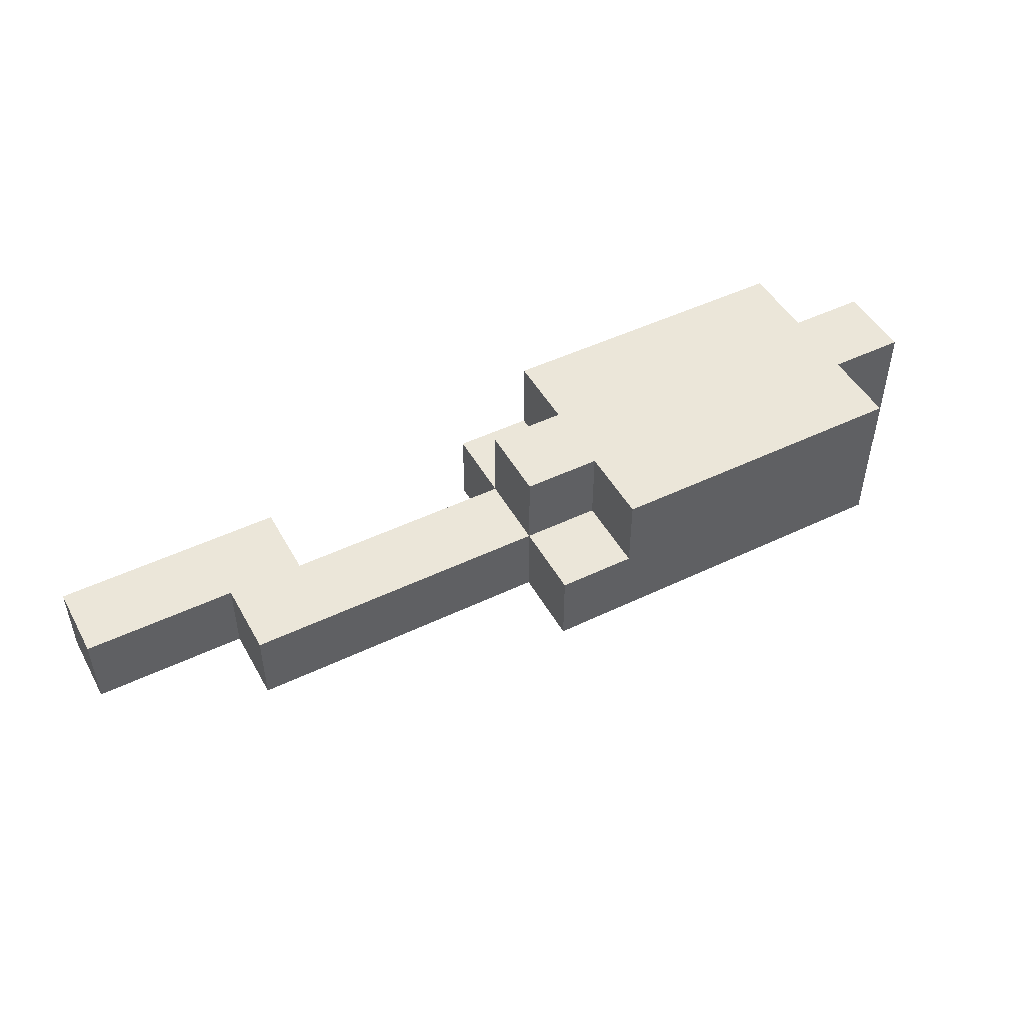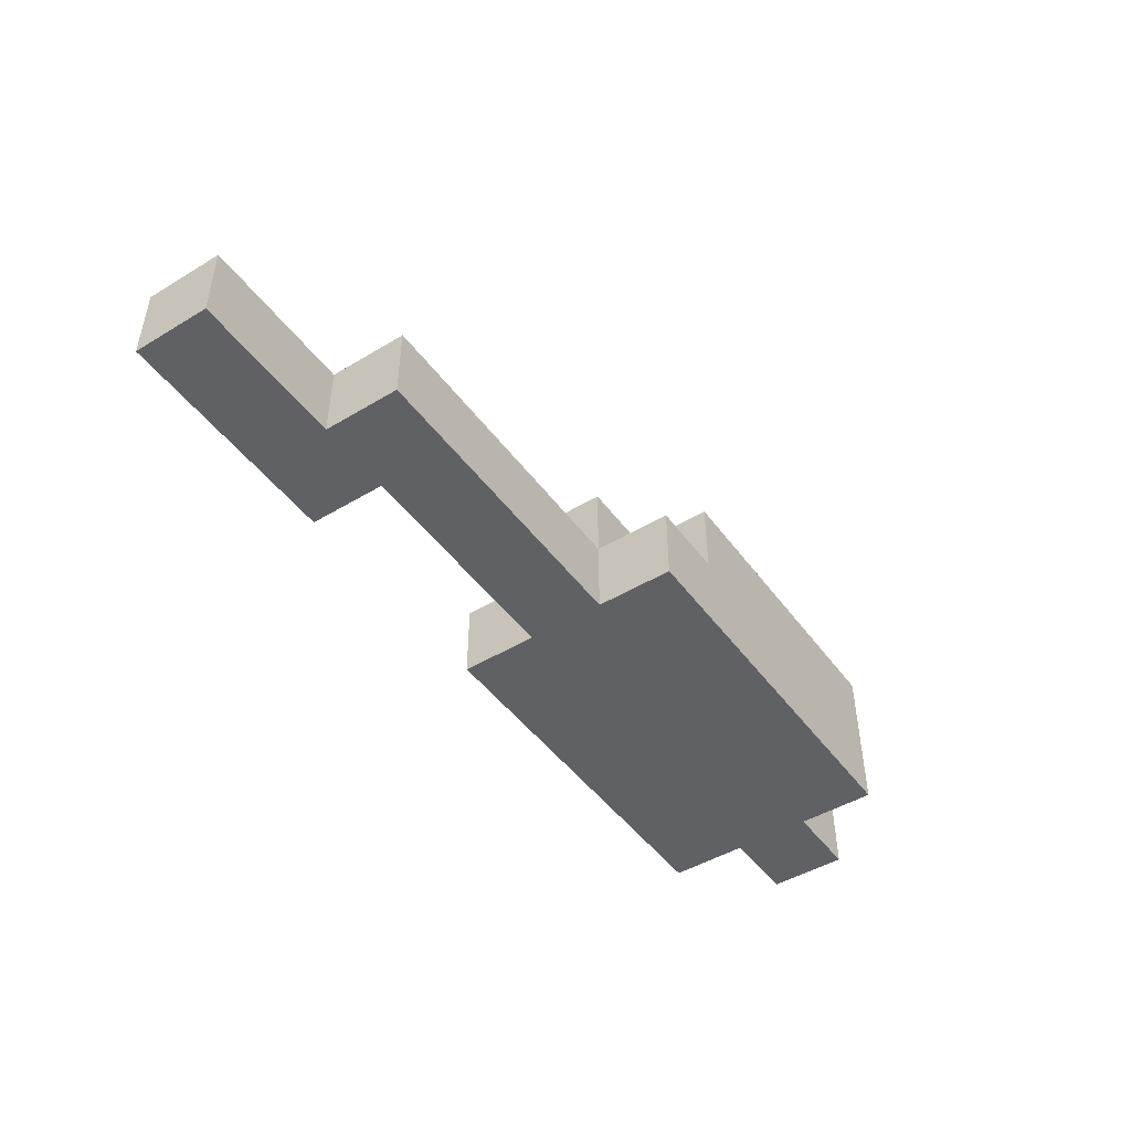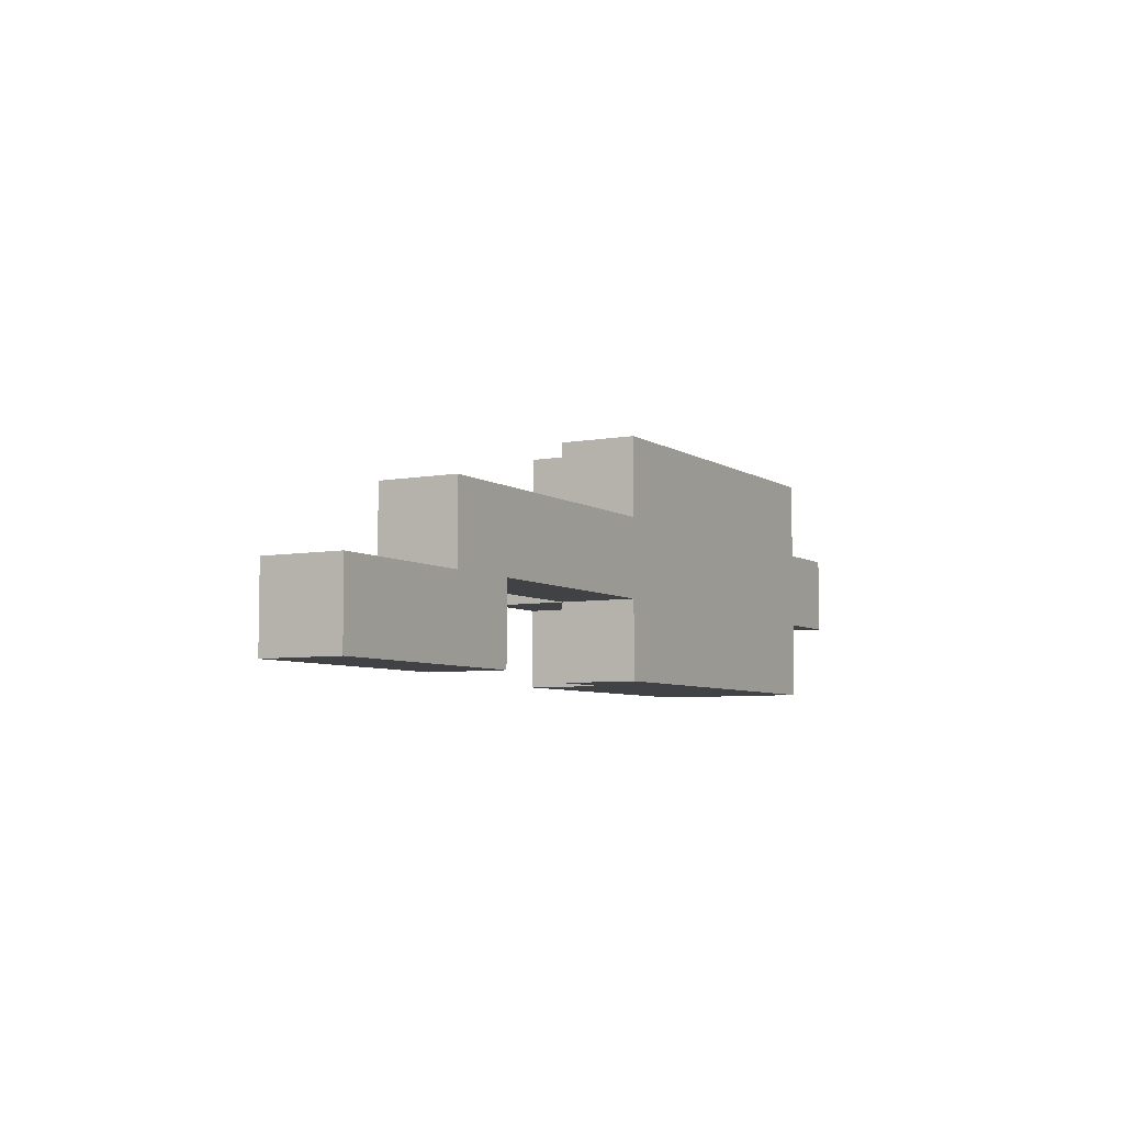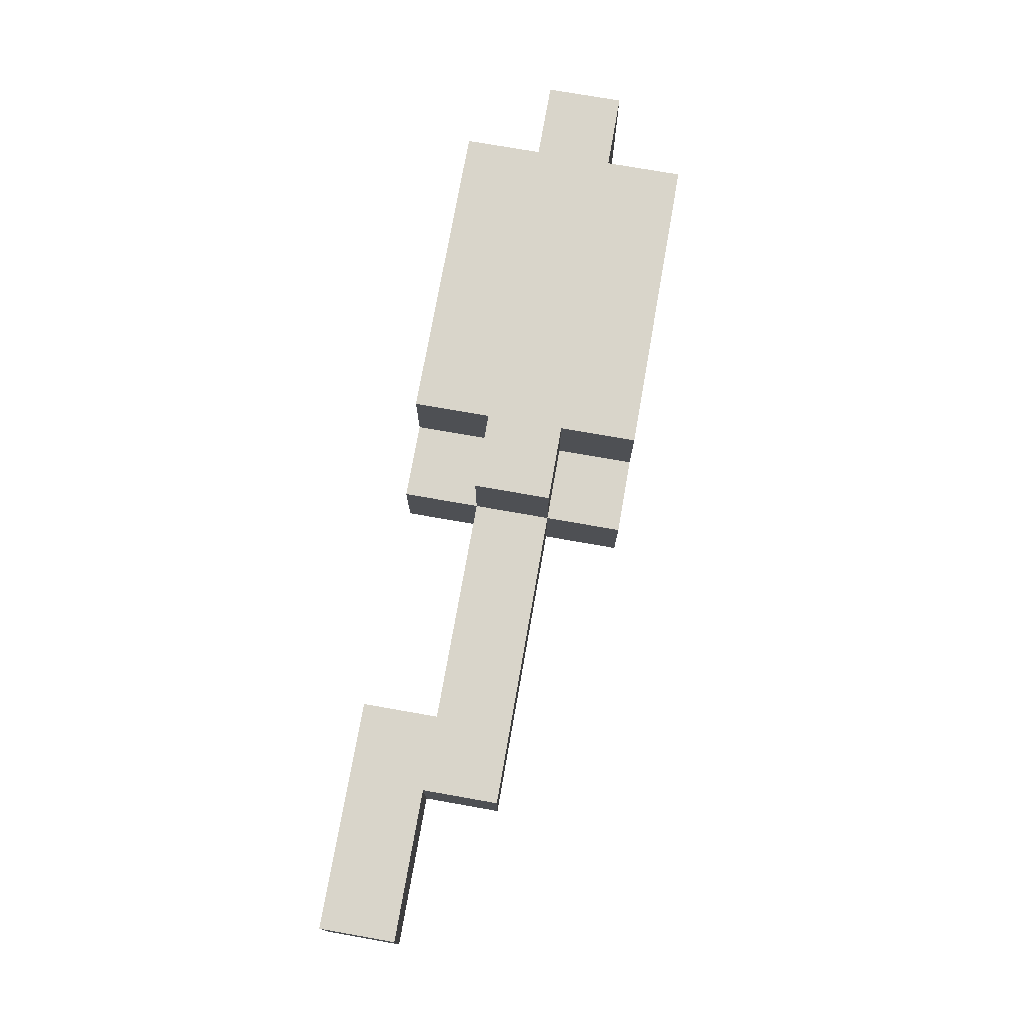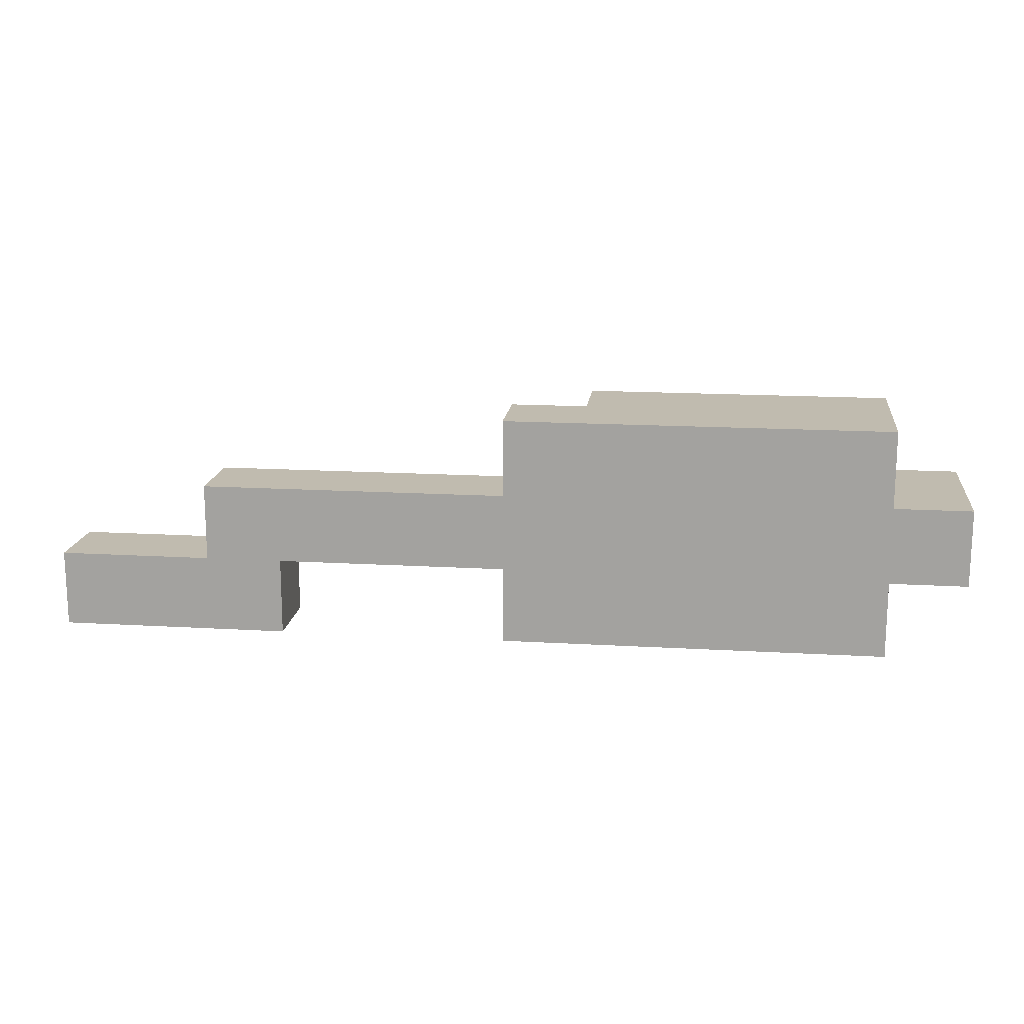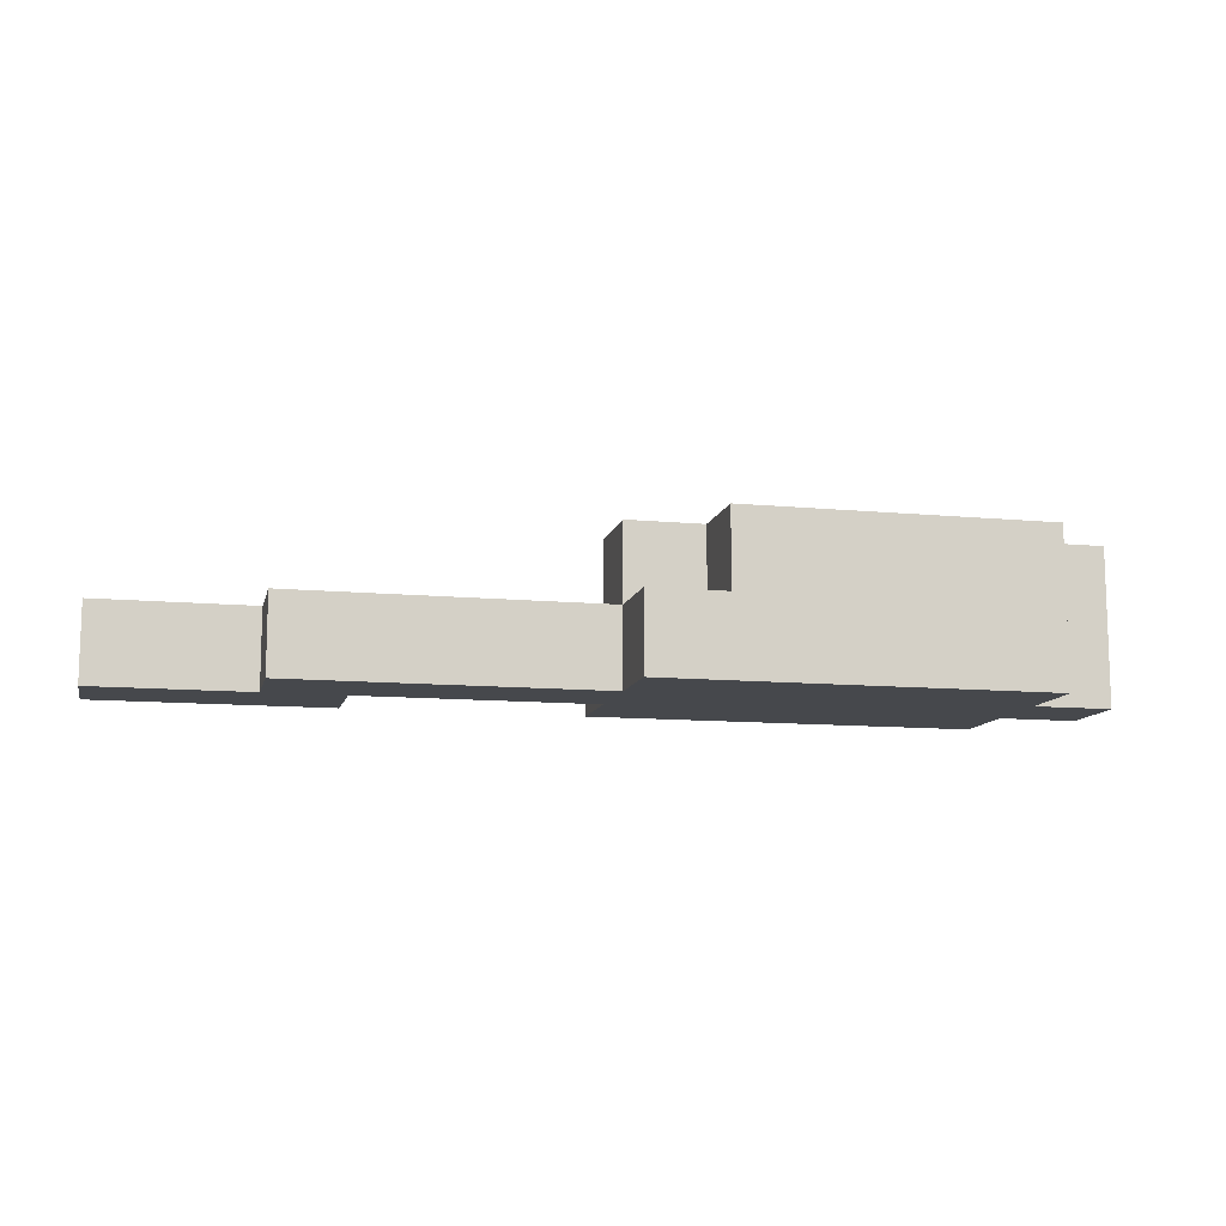
<metadata>
{"format":"obj","ext":"obj","renderer":"f3d","projection":"perspective","resolution":1024,"background":"white","views":[{"elev":48.2,"azim":-28.2,"up":"+Y"},{"elev":-46.8,"azim":-55.6,"up":"+Y"},{"elev":-6.1,"azim":-60.7,"up":"+Z"},{"elev":74.4,"azim":-80.0,"up":"+Y"},{"elev":16.0,"azim":7.0,"up":"+Z"},{"elev":-11.3,"azim":-13.0,"up":"+Y"}]}
</metadata>
<code>
o
v 1.6 0.1 5.2
v 1.6 0.1 5.1
v 1.6 0.2 5.2
v 1.6 0.2 5.1
v 1.8 0.1 5.3
v 1.8 0.1 5.2
v 1.8 0.2 5.3
v 1.8 0.2 5.2
v 2.2 0.1 5.4
v 2.2 0.1 5.3
v 2.2 0.1 5.2
v 2.2 0.1 5.1
v 2.2 0.2 5.4
v 2.2 0.2 5.3
v 2.2 0.2 5.2
v 2.2 0.2 5.1
v 2.2 0.3 5.3
v 2.2 0.3 5.2
v 2.3 0.2 5.4
v 2.3 0.2 5.3
v 2.3 0.2 5.2
v 2.3 0.2 5.1
v 2.3 0.3 5.4
v 2.3 0.3 5.3
v 2.3 0.3 5.2
v 2.3 0.3 5.1
v 1.9 0.1 5.2
v 1.9 0.1 5.1
v 1.9 0.2 5.2
v 1.9 0.2 5.1
v 2.7 0.1 5.4
v 2.7 0.1 5.3
v 2.7 0.1 5.2
v 2.7 0.1 5.1
v 2.7 0.2 5.4
v 2.7 0.2 5.3
v 2.7 0.2 5.2
v 2.7 0.2 5.1
v 2.7 0.3 5.4
v 2.7 0.3 5.3
v 2.7 0.3 5.2
v 2.7 0.3 5.1
v 2.8 0.1 5.3
v 2.8 0.1 5.2
v 2.8 0.3 5.3
v 2.8 0.3 5.2
v 2.2 0.1 5.4
v 2.2 0.2 5.4
v 2.3 0.2 5.4
v 2.3 0.3 5.4
v 2.6 0.2 5.4
v 2.6 0.3 5.4
v 2.7 0.1 5.4
v 2.7 0.2 5.4
v 2.7 0.3 5.4
v 1.8 0.1 5.3
v 1.8 0.2 5.3
v 2.2 0.1 5.3
v 2.2 0.2 5.3
v 2.2 0.3 5.3
v 2.3 0.2 5.3
v 2.3 0.3 5.3
v 2.7 0.1 5.3
v 2.7 0.2 5.3
v 2.7 0.3 5.3
v 2.8 0.1 5.3
v 2.8 0.3 5.3
v 1.6 0.1 5.2
v 1.6 0.2 5.2
v 1.8 0.1 5.2
v 1.8 0.2 5.2
v 1.9 0.1 5.2
v 1.9 0.2 5.2
v 2.2 0.1 5.2
v 2.2 0.2 5.2
v 2.2 0.3 5.2
v 2.3 0.2 5.2
v 2.3 0.3 5.2
v 2.7 0.1 5.2
v 2.7 0.2 5.2
v 2.7 0.3 5.2
v 2.8 0.1 5.2
v 2.8 0.3 5.2
v 1.6 0.1 5.1
v 1.6 0.2 5.1
v 1.9 0.1 5.1
v 1.9 0.2 5.1
v 2.2 0.1 5.1
v 2.2 0.2 5.1
v 2.3 0.2 5.1
v 2.3 0.3 5.1
v 2.6 0.2 5.1
v 2.6 0.3 5.1
v 2.7 0.1 5.1
v 2.7 0.2 5.1
v 2.7 0.3 5.1
v 2.2 0.1 5.4
v 2.7 0.1 5.4
v 1.8 0.1 5.3
v 2.2 0.1 5.3
v 2.7 0.1 5.3
v 2.8 0.1 5.3
v 1.6 0.1 5.2
v 1.8 0.1 5.2
v 1.9 0.1 5.2
v 2.2 0.1 5.2
v 2.7 0.1 5.2
v 2.8 0.1 5.2
v 1.6 0.1 5.1
v 1.9 0.1 5.1
v 2.2 0.1 5.1
v 2.7 0.1 5.1
v 2.2 0.2 5.4
v 2.3 0.2 5.4
v 1.8 0.2 5.3
v 2.2 0.2 5.3
v 2.3 0.2 5.3
v 1.6 0.2 5.2
v 1.8 0.2 5.2
v 1.9 0.2 5.2
v 2.2 0.2 5.2
v 2.3 0.2 5.2
v 1.6 0.2 5.1
v 1.9 0.2 5.1
v 2.2 0.2 5.1
v 2.3 0.2 5.1
v 2.3 0.3 5.4
v 2.6 0.3 5.4
v 2.7 0.3 5.4
v 2.2 0.3 5.3
v 2.3 0.3 5.3
v 2.6 0.3 5.3
v 2.7 0.3 5.3
v 2.8 0.3 5.3
v 2.2 0.3 5.2
v 2.3 0.3 5.2
v 2.6 0.3 5.2
v 2.7 0.3 5.2
v 2.8 0.3 5.2
v 2.3 0.3 5.1
v 2.6 0.3 5.1
v 2.7 0.3 5.1
f 3 2 1
f 4 2 3
f 7 6 5
f 8 6 7
f 13 10 9
f 14 10 13
f 15 12 11
f 16 12 15
f 17 15 14
f 18 15 17
f 23 20 19
f 24 20 23
f 25 22 21
f 26 22 25
f 27 28 29
f 29 28 30
f 31 32 35
f 35 32 36
f 33 34 37
f 37 34 38
f 35 36 39
f 39 36 40
f 37 38 41
f 41 38 42
f 43 44 45
f 45 44 46
f 49 48 47
f 51 49 47
f 51 50 49
f 52 50 51
f 53 51 47
f 54 52 51
f 54 51 53
f 55 52 54
f 58 57 56
f 59 57 58
f 61 60 59
f 62 60 61
f 66 64 63
f 66 65 64
f 67 65 66
f 70 69 68
f 71 69 70
f 72 73 74
f 74 73 75
f 75 76 77
f 77 76 78
f 79 80 82
f 80 81 82
f 82 81 83
f 84 85 86
f 86 85 87
f 88 89 90
f 88 90 92
f 90 91 92
f 92 91 93
f 88 92 94
f 92 93 95
f 94 92 95
f 95 93 96
f 100 98 97
f 101 98 100
f 104 100 99
f 105 100 104
f 106 102 101
f 106 100 105
f 106 101 100
f 107 102 106
f 108 102 107
f 109 105 104
f 109 104 103
f 110 105 109
f 111 107 106
f 112 107 111
f 113 114 116
f 116 114 117
f 115 116 119
f 119 116 120
f 120 116 121
f 118 119 123
f 119 120 123
f 123 120 124
f 121 122 125
f 125 122 126
f 127 128 131
f 128 129 132
f 131 128 132
f 132 129 133
f 130 131 135
f 133 134 135
f 132 133 135
f 131 132 135
f 135 134 136
f 136 134 137
f 137 134 138
f 138 134 139
f 136 137 140
f 137 138 141
f 140 137 141
f 141 138 142

</code>
